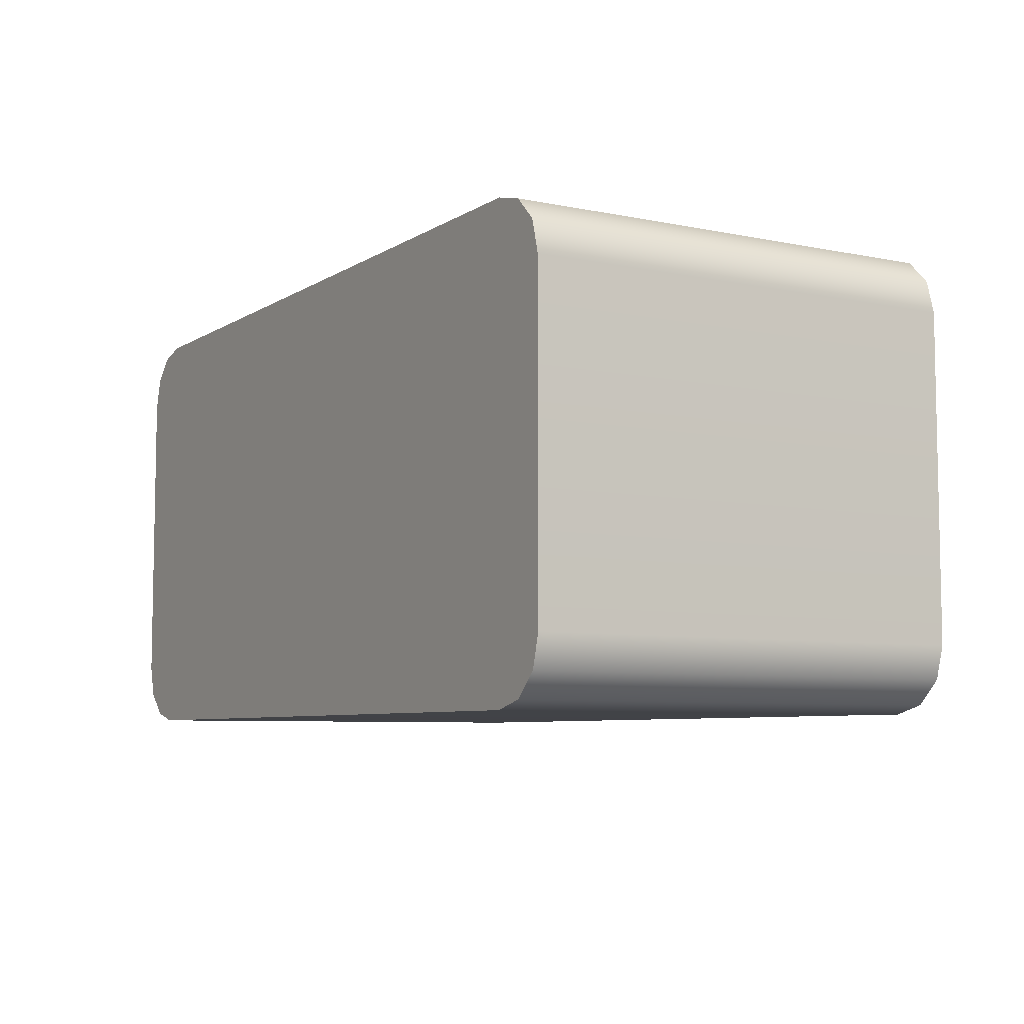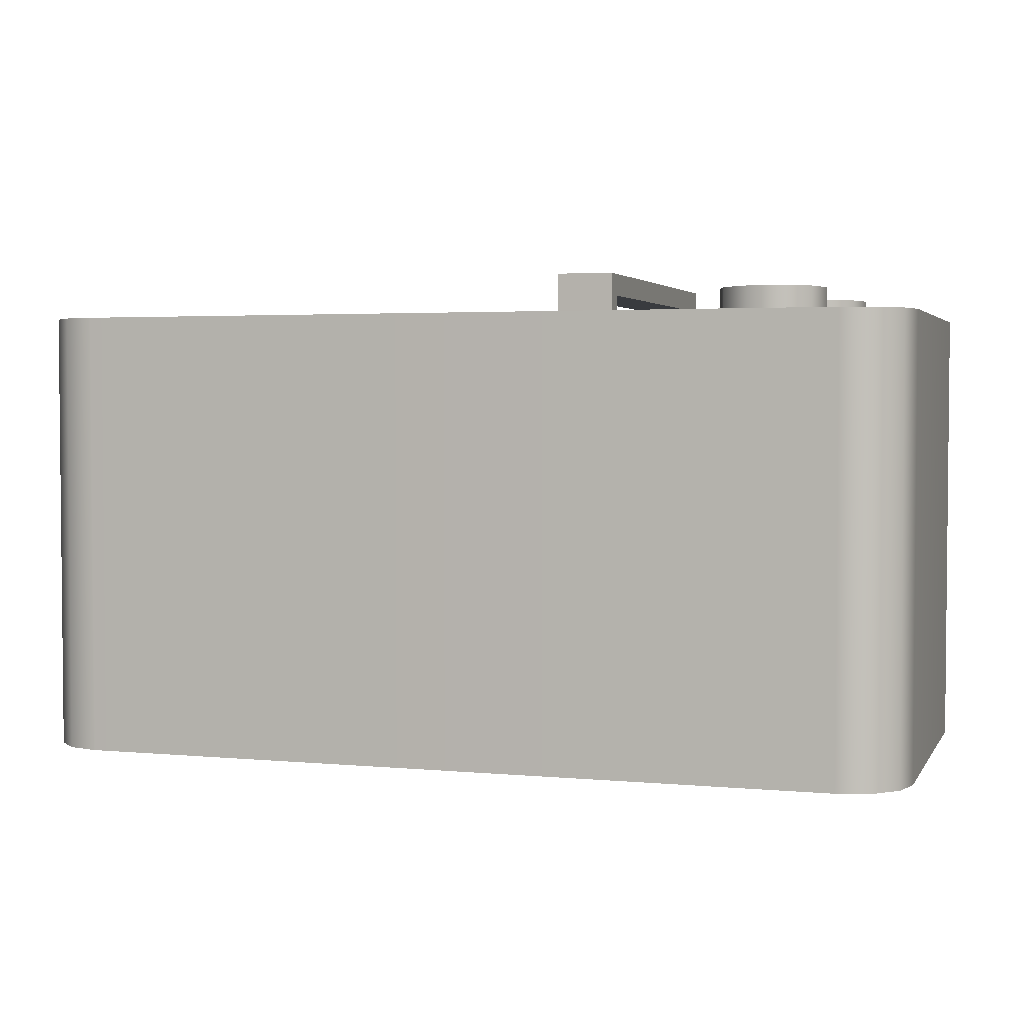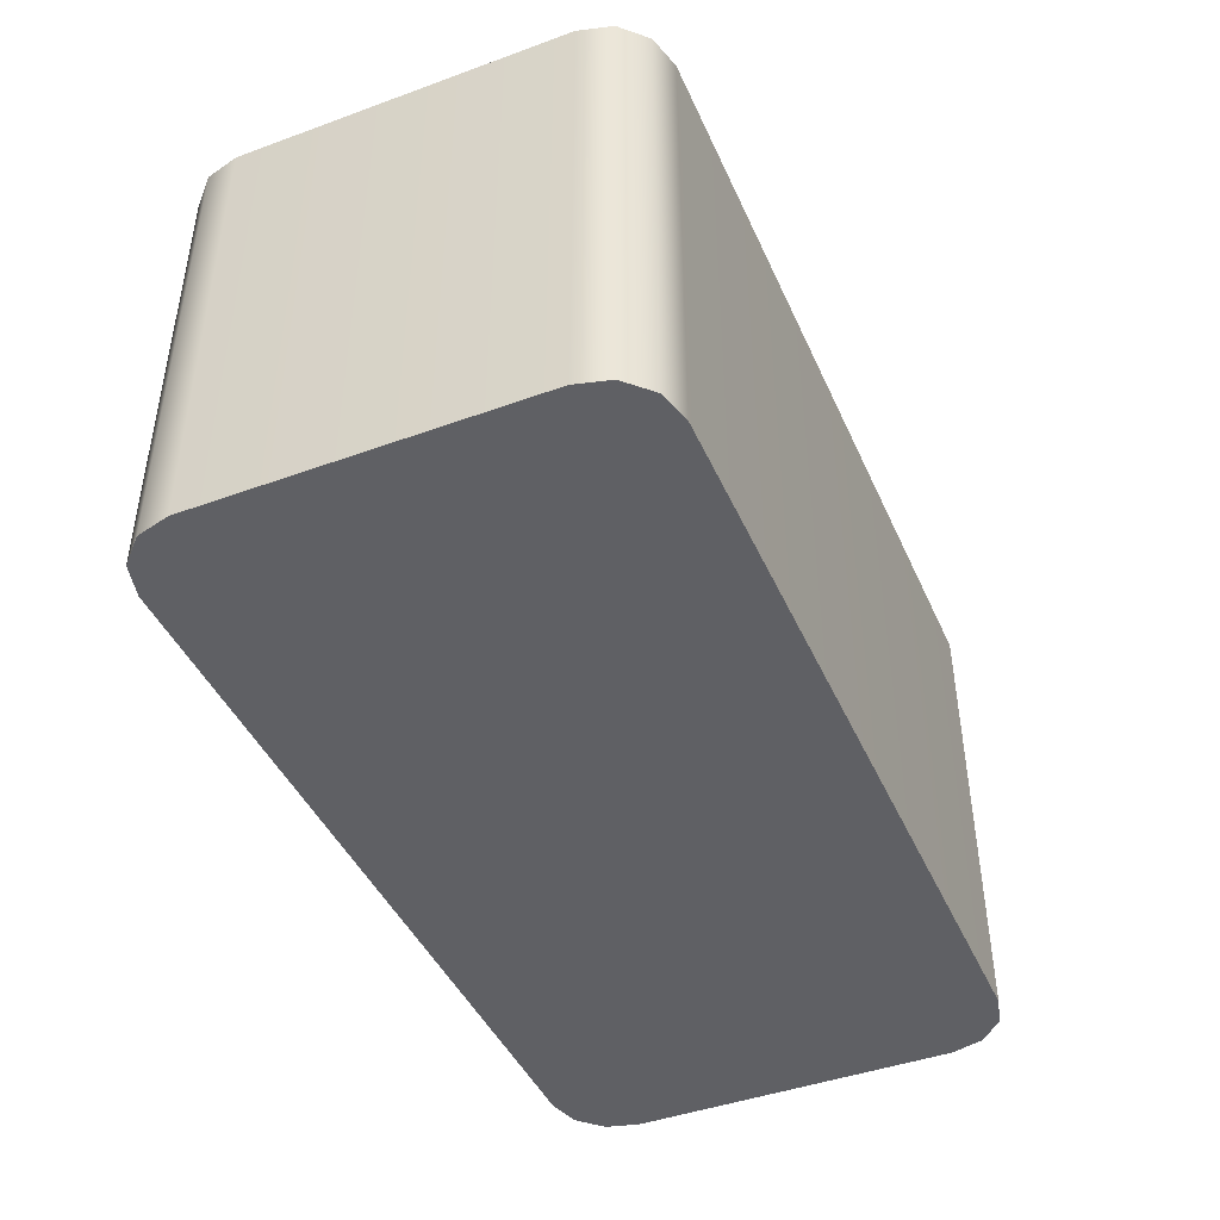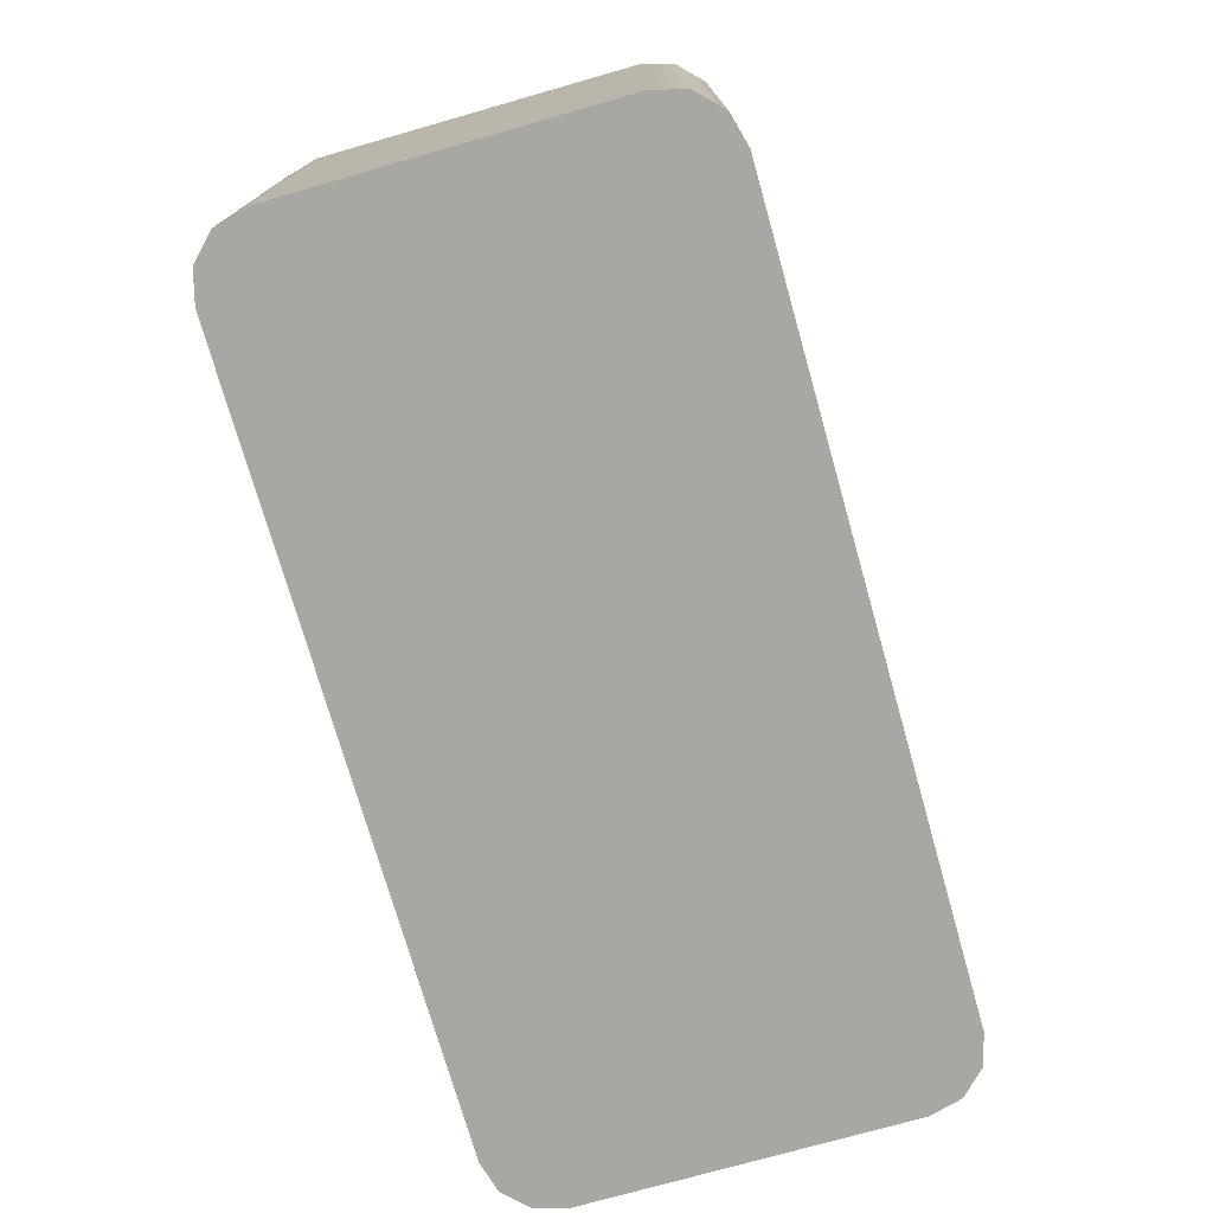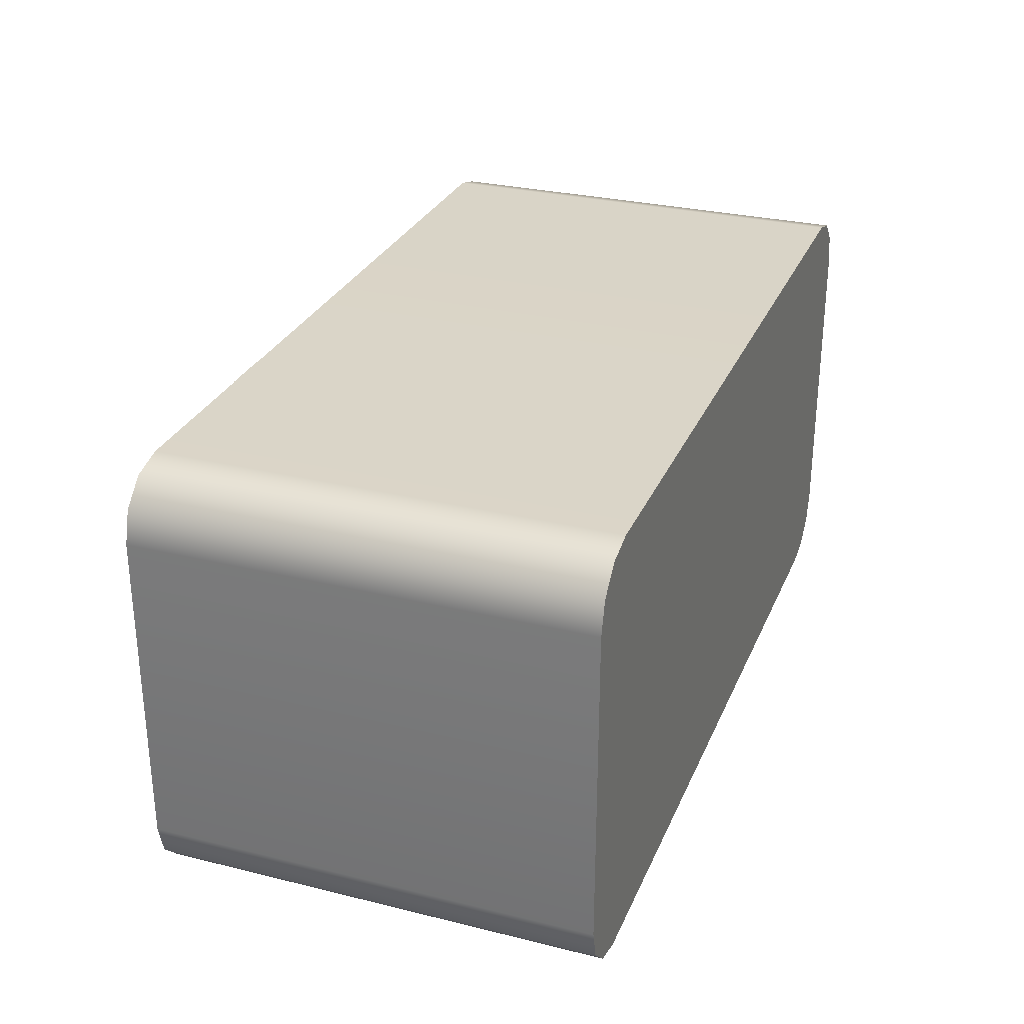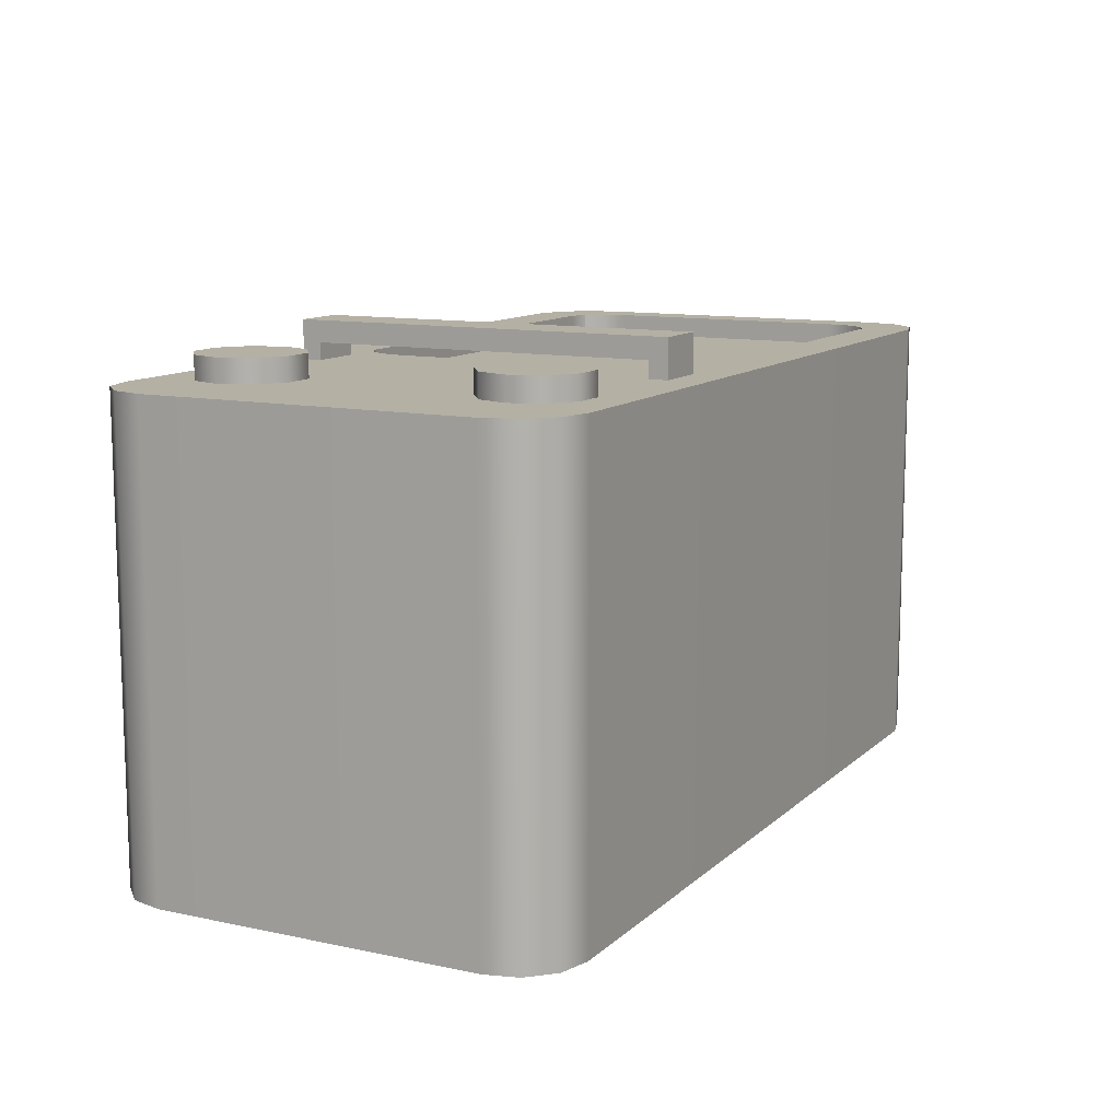
<metadata>
{"format":"obj","ext":"obj","renderer":"f3d","projection":"perspective","resolution":1024,"background":"white","views":[{"elev":-6.8,"azim":-120.9,"up":"+Y"},{"elev":3.1,"azim":17.6,"up":"+Z"},{"elev":-44.1,"azim":-66.9,"up":"+Z"},{"elev":-74.6,"azim":-74.1,"up":"+Z"},{"elev":29.0,"azim":110.1,"up":"+Y"},{"elev":11.4,"azim":117.3,"up":"+Z"}]}
</metadata>
<code>
g default
v 0.7832 0.2448 0.4808
v 0.7253 0.2869 0.4808
v 0.6538 0.2869 0.4808
v 0.5958 0.2448 0.4808
v 0.5737 0.1767 0.4808
v 0.5958 0.1086 0.4808
v 0.6538 0.06658 0.4808
v 0.7253 0.06658 0.4808
v 0.7832 0.1086 0.4808
v 0.8053 0.1767 0.4808
v 0.7832 0.2448 0.5505
v 0.7253 0.2869 0.5505
v 0.6538 0.2869 0.5505
v 0.5958 0.2448 0.5505
v 0.5737 0.1767 0.5505
v 0.5958 0.1086 0.5505
v 0.6538 0.06658 0.5505
v 0.7253 0.06658 0.5505
v 0.7832 0.1086 0.5505
v 0.8053 0.1767 0.5505
v 0.6895 0.1767 0.5505
v -0.9286 0.9809 0.5
v -0.9809 0.9286 0.5
v -1 0.8572 0.5
v -0.8572 1 0.5
v -1 0.8572 -0.5
v -0.9809 0.9286 -0.5
v -0.9286 0.9809 -0.5
v -0.8572 1 -0.5
v 0.9809 0.9286 0.5
v 0.9286 0.9809 0.5
v 0.8572 1 0.5
v 1 0.8572 0.5
v 1 0.8572 -0.5
v 0.8572 1 -0.5
v 0.9286 0.9809 -0.5
v 0.9809 0.9286 -0.5
v -0.9809 0.07142 0.5
v -0.9286 0.01914 0.5
v -0.8572 0 0.5
v -1 0.1428 0.5
v -0.9286 0.01914 -0.5
v -0.9809 0.07142 -0.5
v -1 0.1428 -0.5
v -0.8572 0 -0.5
v 0.9286 0.01914 0.5
v 0.9809 0.07142 0.5
v 1 0.1428 0.5
v 0.8572 0 0.5
v 0.9809 0.07142 -0.5
v 0.9286 0.01914 -0.5
v 0.8572 0 -0.5
v 1 0.1428 -0.5
v 0.1887 0.1643 0.5
v 0.1597 0.1233 0.5
v 0.1993 0.2202 0.5
v 0.1993 0.7798 0.5
v 0.1887 0.8357 0.5
v 0.1597 0.8767 0.5
v 0.1201 0.8917 0.5
v -0.8315 0.8917 0.5
v -0.8711 0.8767 0.5
v -0.9001 0.8357 0.5
v -0.9107 0.7798 0.5
v -0.9107 0.2202 0.5
v -0.9001 0.1643 0.5
v -0.8711 0.1233 0.5
v -0.8315 0.1083 0.5
v 0.1201 0.1083 0.5
v 0.1887 0.1643 0.4524
v 0.1597 0.1233 0.4524
v 0.1993 0.2202 0.4524
v 0.1993 0.7798 0.4524
v 0.1887 0.8357 0.4524
v 0.1597 0.8767 0.4524
v 0.1201 0.8917 0.4524
v -0.8315 0.8917 0.4524
v -0.8711 0.8767 0.4524
v -0.9001 0.8357 0.4524
v -0.9107 0.7798 0.4524
v -0.9107 0.2202 0.4524
v -0.9001 0.1643 0.4524
v -0.8711 0.1233 0.4524
v -0.8315 0.1083 0.4524
v 0.1201 0.1083 0.4524
v 0.7832 0.8746 0.4808
v 0.7253 0.9167 0.4808
v 0.6538 0.9167 0.4808
v 0.5958 0.8746 0.4808
v 0.5737 0.8066 0.4808
v 0.5958 0.7385 0.4808
v 0.6538 0.6964 0.4808
v 0.7253 0.6964 0.4808
v 0.7832 0.7385 0.4808
v 0.8053 0.8066 0.4808
v 0.7832 0.8746 0.5505
v 0.7253 0.9167 0.5505
v 0.6538 0.9167 0.5505
v 0.5958 0.8746 0.5505
v 0.5737 0.8066 0.5505
v 0.5958 0.7385 0.5505
v 0.6538 0.6964 0.5505
v 0.7253 0.6964 0.5505
v 0.7832 0.7385 0.5505
v 0.8053 0.8066 0.5505
v 0.6895 0.8066 0.5505
v 0.2395 0.07684 0.5838
v 0.3585 0.07684 0.5838
v 0.2395 0.9207 0.5838
v 0.3585 0.9207 0.5838
v 0.2395 0.9207 0.4904
v 0.3585 0.9207 0.4904
v 0.2395 0.07684 0.4904
v 0.3585 0.07684 0.4904
v 0.2395 0.9207 0.5371
v 0.3585 0.9207 0.5371
v 0.3585 0.07684 0.5371
v 0.2395 0.07684 0.5371
v 0.2395 0.4988 0.5838
v 0.3585 0.4988 0.5838
v 0.3585 0.4988 0.5371
v 0.2395 0.4988 0.5371
v 0.2395 0.8785 0.4904
v 0.3585 0.8785 0.4904
v 0.3585 0.8785 0.5371
v 0.3585 0.8785 0.5838
v 0.2395 0.8785 0.5838
v 0.2395 0.8785 0.5371
v 0.2395 0.119 0.5838
v 0.3585 0.119 0.5838
v 0.3585 0.119 0.5371
v 0.3585 0.119 0.4904
v 0.2395 0.119 0.4904
v 0.2395 0.119 0.5371
g pCylinder3
f 1 2 12 11
f 2 3 13 12
f 3 4 14 13
f 4 5 15 14
f 5 6 16 15
f 6 7 17 16
f 7 8 18 17
f 8 9 19 18
f 9 10 20 19
f 10 1 11 20
f 11 12 21
f 12 13 21
f 13 14 21
f 14 15 21
f 15 16 21
f 16 17 21
f 17 18 21
f 18 19 21
f 19 20 21
f 20 11 21
f 29 25 32 35
f 40 45 52 49
f 48 53 34 33
f 44 41 24 26
f 24 23 27 26
f 23 22 28 27
f 22 25 29 28
f 32 31 36 35
f 31 30 37 36
f 30 33 34 37
f 40 39 42 45
f 39 38 43 42
f 38 41 44 43
f 48 47 50 53
f 47 46 51 50
f 46 49 52 51
f 71 70 72 73 74 75 76 77 78 79 80 81 82 83 84 85
f 50 51 52 45 42 43 44 26 27 28 29 35 36 37 34 53
f 46 47 54 55
f 47 48 56 54
f 48 33 57 56
f 33 30 58 57
f 30 31 59 58
f 31 32 60 59
f 32 25 61 60
f 25 22 62 61
f 22 23 63 62
f 23 24 64 63
f 24 41 65 64
f 41 38 66 65
f 38 39 67 66
f 39 40 68 67
f 40 49 69 68
f 49 46 55 69
f 55 54 70 71
f 54 56 72 70
f 56 57 73 72
f 57 58 74 73
f 58 59 75 74
f 59 60 76 75
f 60 61 77 76
f 61 62 78 77
f 62 63 79 78
f 63 64 80 79
f 64 65 81 80
f 65 66 82 81
f 66 67 83 82
f 67 68 84 83
f 68 69 85 84
f 69 55 71 85
f 86 87 97 96
f 87 88 98 97
f 88 89 99 98
f 89 90 100 99
f 90 91 101 100
f 91 92 102 101
f 92 93 103 102
f 93 94 104 103
f 94 95 105 104
f 95 86 96 105
f 96 97 106
f 97 98 106
f 98 99 106
f 99 100 106
f 100 101 106
f 101 102 106
f 102 103 106
f 103 104 106
f 104 105 106
f 105 96 106
f 119 120 126 127
f 115 116 112 111
f 113 114 117 118
f 109 110 116 115
f 120 121 125 126
f 118 117 108 107
f 127 128 122 119
f 129 130 120 119
f 130 131 121 120
f 119 122 134 129
f 116 125 124 112
f 126 125 116 110
f 127 126 110 109
f 115 128 127 109
f 123 128 115 111
f 107 108 130 129
f 108 117 131 130
f 132 131 117 114
f 113 118 134 133
f 129 134 118 107
f 131 132 133 134
f 124 125 128 123
f 122 128 125 121
f 121 131 134 122

</code>
